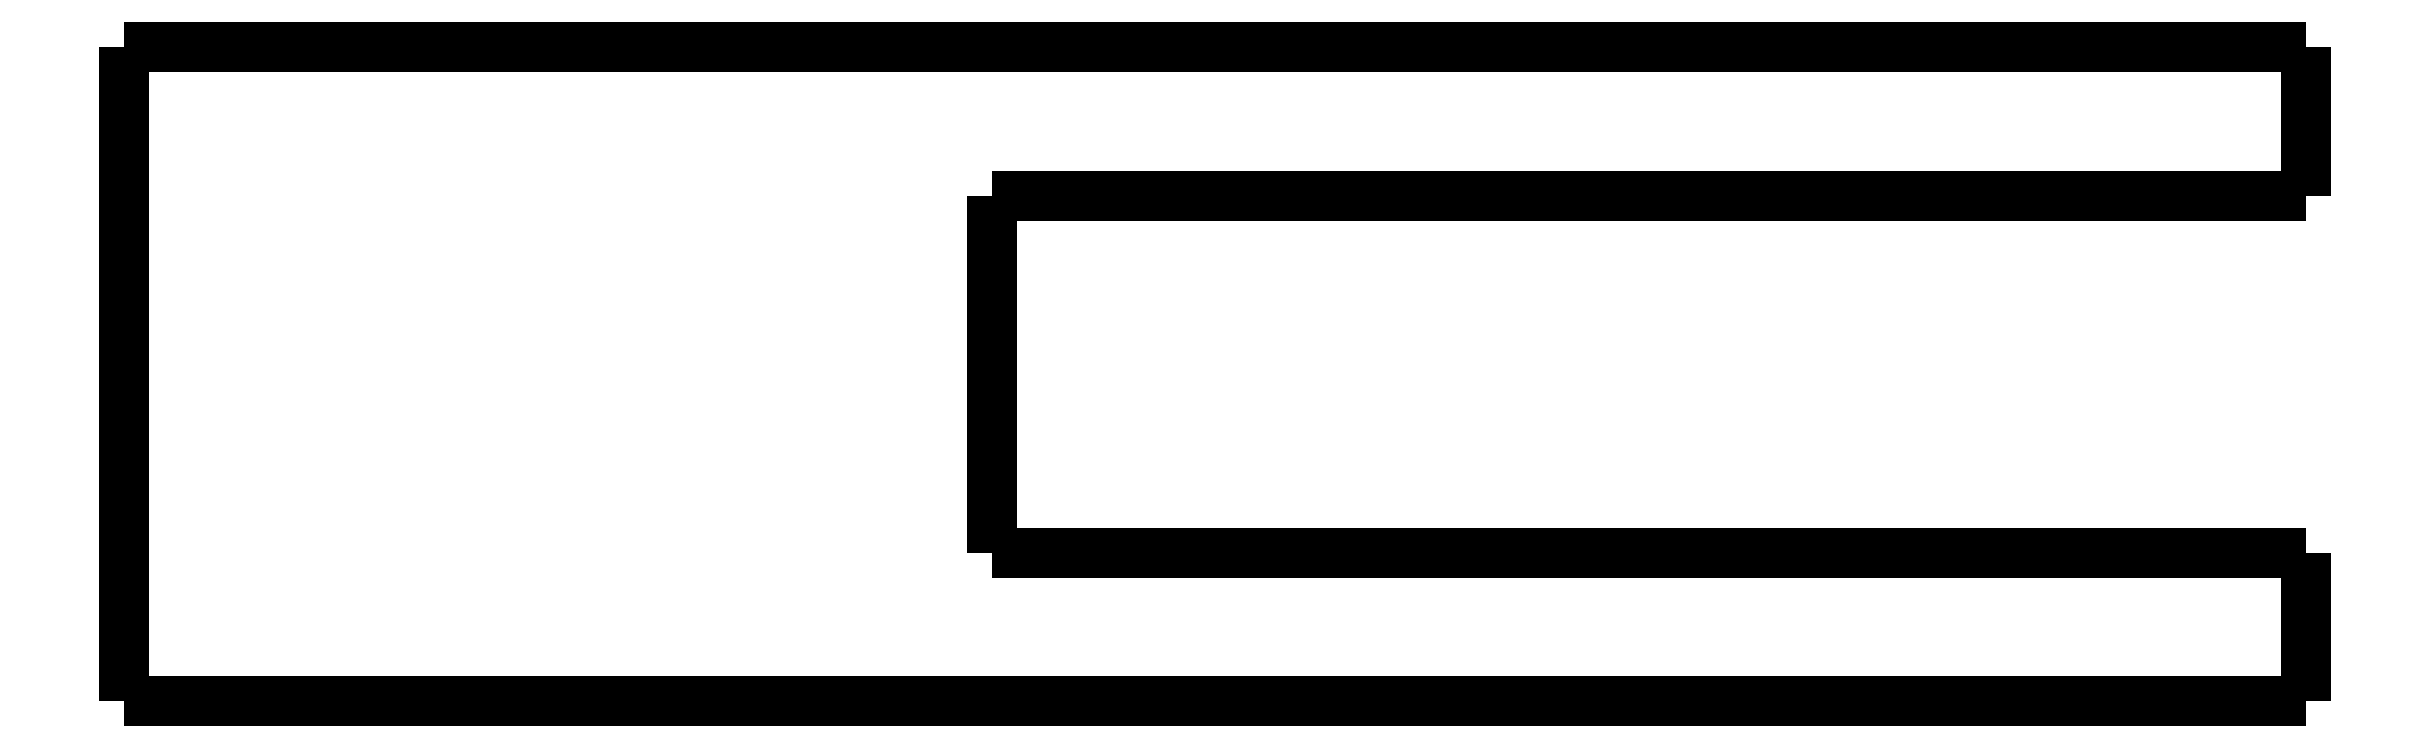
<metadata>
{"format":"dxf","ext":"dxf","renderer":"ezdxf+matplotlib","layout":"modelspace","background":"white","min_lineweight":24,"dpi":150}
</metadata>
<code>
0
SECTION
2
ENTITIES
0
LWPOLYLINE
8
0
90
51
70
0
10
24.2
20
-5
10
24.2
20
-4.9
10
24.2
20
-4.8
10
24.2
20
-4.7
10
24.2
20
-4.6
10
24.2
20
-4.5
10
24.2
20
-4.4
10
24.2
20
-4.3
10
24.2
20
-4.2
10
24.2
20
-4.1
10
24.2
20
-4
10
24.2
20
-3.9
10
24.2
20
-3.8
10
24.2
20
-3.7
10
24.2
20
-3.6
10
24.2
20
-3.5
10
24.2
20
-3.4
10
24.2
20
-3.3
10
24.2
20
-3.2
10
24.2
20
-3.1
10
24.2
20
-3
10
24.2
20
-2.9
10
24.2
20
-2.8
10
24.2
20
-2.7
10
24.2
20
-2.6
10
24.2
20
-2.5
10
24.2
20
-2.4
10
24.2
20
-2.3
10
24.2
20
-2.2
10
24.2
20
-2.1
10
24.2
20
-2
10
24.2
20
-1.9
10
24.2
20
-1.8
10
24.2
20
-1.7
10
24.2
20
-1.6
10
24.2
20
-1.5
10
24.2
20
-1.4
10
24.2
20
-1.3
10
24.2
20
-1.2
10
24.2
20
-1.1
10
24.2
20
-1
10
24.2
20
-0.9
10
24.2
20
-0.8
10
24.2
20
-0.7
10
24.2
20
-0.6
10
24.2
20
-0.5
10
24.2
20
-0.4
10
24.2
20
-0.3
10
24.2
20
-0.2
10
24.2
20
-0.1
10
24.2
20
0
0
LWPOLYLINE
8
0
90
51
70
0
10
24.2
20
-5
10
23.32
20
-5
10
22.43
20
-5
10
21.55
20
-5
10
20.66
20
-5
10
19.78
20
-5
10
18.9
20
-5
10
18.01
20
-5
10
17.13
20
-5
10
16.24
20
-5
10
15.36
20
-5
10
14.48
20
-5
10
13.59
20
-5
10
12.71
20
-5
10
11.82
20
-5
10
10.94
20
-5
10
10.06
20
-5
10
9.172
20
-5
10
8.288
20
-5
10
7.404
20
-5
10
6.52
20
-5
10
5.636
20
-5
10
4.752
20
-5
10
3.868
20
-5
10
2.984
20
-5
10
2.1
20
-5
10
1.216
20
-5
10
0.332
20
-5
10
-0.552
20
-5
10
-1.436
20
-5
10
-2.32
20
-5
10
-3.204
20
-5
10
-4.088
20
-5
10
-4.972
20
-5
10
-5.856
20
-5
10
-6.74
20
-5
10
-7.624
20
-5
10
-8.508
20
-5
10
-9.392
20
-5
10
-10.28
20
-5
10
-11.16
20
-5
10
-12.04
20
-5
10
-12.93
20
-5
10
-13.81
20
-5
10
-14.7
20
-5
10
-15.58
20
-5
10
-16.46
20
-5
10
-17.35
20
-5
10
-18.23
20
-5
10
-19.12
20
-5
10
-20
20
-5
0
LWPOLYLINE
8
0
90
51
70
0
10
24.2
20
0
10
22.73
20
0
10
21.26
20
0
10
19.8
20
0
10
18.33
20
0
10
16.86
20
0
10
15.39
20
0
10
13.92
20
0
10
12.46
20
0
10
10.99
20
0
10
9.52
20
0
10
8.052
20
0
10
6.584
20
0
10
5.116
20
0
10
3.648
20
0
10
2.18
20
0
10
0.712
20
0
10
-0.756
20
0
10
-2.224
20
0
10
-3.692
20
0
10
-5.16
20
0
10
-6.628
20
0
10
-8.096
20
0
10
-9.564
20
0
10
-11.03
20
0
10
-12.5
20
0
10
-13.97
20
0
10
-15.44
20
0
10
-16.9
20
0
10
-18.37
20
0
10
-19.84
20
0
10
-21.31
20
0
10
-22.78
20
0
10
-24.24
20
0
10
-25.71
20
0
10
-27.18
20
0
10
-28.65
20
0
10
-30.12
20
0
10
-31.58
20
0
10
-33.05
20
0
10
-34.52
20
0
10
-35.99
20
0
10
-37.46
20
0
10
-38.92
20
0
10
-40.39
20
0
10
-41.86
20
0
10
-43.33
20
0
10
-44.8
20
0
10
-46.26
20
0
10
-47.73
20
0
10
-49.2
20
0
0
LWPOLYLINE
8
0
90
51
70
0
10
-49.2
20
-22
10
-49.2
20
-21.56
10
-49.2
20
-21.12
10
-49.2
20
-20.68
10
-49.2
20
-20.24
10
-49.2
20
-19.8
10
-49.2
20
-19.36
10
-49.2
20
-18.92
10
-49.2
20
-18.48
10
-49.2
20
-18.04
10
-49.2
20
-17.6
10
-49.2
20
-17.16
10
-49.2
20
-16.72
10
-49.2
20
-16.28
10
-49.2
20
-15.84
10
-49.2
20
-15.4
10
-49.2
20
-14.96
10
-49.2
20
-14.52
10
-49.2
20
-14.08
10
-49.2
20
-13.64
10
-49.2
20
-13.2
10
-49.2
20
-12.76
10
-49.2
20
-12.32
10
-49.2
20
-11.88
10
-49.2
20
-11.44
10
-49.2
20
-11
10
-49.2
20
-10.56
10
-49.2
20
-10.12
10
-49.2
20
-9.68
10
-49.2
20
-9.24
10
-49.2
20
-8.8
10
-49.2
20
-8.36
10
-49.2
20
-7.92
10
-49.2
20
-7.48
10
-49.2
20
-7.04
10
-49.2
20
-6.6
10
-49.2
20
-6.16
10
-49.2
20
-5.72
10
-49.2
20
-5.28
10
-49.2
20
-4.84
10
-49.2
20
-4.4
10
-49.2
20
-3.96
10
-49.2
20
-3.52
10
-49.2
20
-3.08
10
-49.2
20
-2.64
10
-49.2
20
-2.2
10
-49.2
20
-1.76
10
-49.2
20
-1.32
10
-49.2
20
-0.88
10
-49.2
20
-0.44
10
-49.2
20
0
0
LWPOLYLINE
8
0
90
51
70
0
10
24.2
20
-22
10
22.73
20
-22
10
21.26
20
-22
10
19.8
20
-22
10
18.33
20
-22
10
16.86
20
-22
10
15.39
20
-22
10
13.92
20
-22
10
12.46
20
-22
10
10.99
20
-22
10
9.52
20
-22
10
8.052
20
-22
10
6.584
20
-22
10
5.116
20
-22
10
3.648
20
-22
10
2.18
20
-22
10
0.712
20
-22
10
-0.756
20
-22
10
-2.224
20
-22
10
-3.692
20
-22
10
-5.16
20
-22
10
-6.628
20
-22
10
-8.096
20
-22
10
-9.564
20
-22
10
-11.03
20
-22
10
-12.5
20
-22
10
-13.97
20
-22
10
-15.44
20
-22
10
-16.9
20
-22
10
-18.37
20
-22
10
-19.84
20
-22
10
-21.31
20
-22
10
-22.78
20
-22
10
-24.24
20
-22
10
-25.71
20
-22
10
-27.18
20
-22
10
-28.65
20
-22
10
-30.12
20
-22
10
-31.58
20
-22
10
-33.05
20
-22
10
-34.52
20
-22
10
-35.99
20
-22
10
-37.46
20
-22
10
-38.92
20
-22
10
-40.39
20
-22
10
-41.86
20
-22
10
-43.33
20
-22
10
-44.8
20
-22
10
-46.26
20
-22
10
-47.73
20
-22
10
-49.2
20
-22
0
LWPOLYLINE
8
0
90
51
70
0
10
24.2
20
-22
10
24.2
20
-21.9
10
24.2
20
-21.8
10
24.2
20
-21.7
10
24.2
20
-21.6
10
24.2
20
-21.5
10
24.2
20
-21.4
10
24.2
20
-21.3
10
24.2
20
-21.2
10
24.2
20
-21.1
10
24.2
20
-21
10
24.2
20
-20.9
10
24.2
20
-20.8
10
24.2
20
-20.7
10
24.2
20
-20.6
10
24.2
20
-20.5
10
24.2
20
-20.4
10
24.2
20
-20.3
10
24.2
20
-20.2
10
24.2
20
-20.1
10
24.2
20
-20
10
24.2
20
-19.9
10
24.2
20
-19.8
10
24.2
20
-19.7
10
24.2
20
-19.6
10
24.2
20
-19.5
10
24.2
20
-19.4
10
24.2
20
-19.3
10
24.2
20
-19.2
10
24.2
20
-19.1
10
24.2
20
-19
10
24.2
20
-18.9
10
24.2
20
-18.8
10
24.2
20
-18.7
10
24.2
20
-18.6
10
24.2
20
-18.5
10
24.2
20
-18.4
10
24.2
20
-18.3
10
24.2
20
-18.2
10
24.2
20
-18.1
10
24.2
20
-18
10
24.2
20
-17.9
10
24.2
20
-17.8
10
24.2
20
-17.7
10
24.2
20
-17.6
10
24.2
20
-17.5
10
24.2
20
-17.4
10
24.2
20
-17.3
10
24.2
20
-17.2
10
24.2
20
-17.1
10
24.2
20
-17
0
LWPOLYLINE
8
0
90
51
70
0
10
-20
20
-17
10
-19.12
20
-17
10
-18.23
20
-17
10
-17.35
20
-17
10
-16.46
20
-17
10
-15.58
20
-17
10
-14.7
20
-17
10
-13.81
20
-17
10
-12.93
20
-17
10
-12.04
20
-17
10
-11.16
20
-17
10
-10.28
20
-17
10
-9.392
20
-17
10
-8.508
20
-17
10
-7.624
20
-17
10
-6.74
20
-17
10
-5.856
20
-17
10
-4.972
20
-17
10
-4.088
20
-17
10
-3.204
20
-17
10
-2.32
20
-17
10
-1.436
20
-17
10
-0.552
20
-17
10
0.332
20
-17
10
1.216
20
-17
10
2.1
20
-17
10
2.984
20
-17
10
3.868
20
-17
10
4.752
20
-17
10
5.636
20
-17
10
6.52
20
-17
10
7.404
20
-17
10
8.288
20
-17
10
9.172
20
-17
10
10.06
20
-17
10
10.94
20
-17
10
11.82
20
-17
10
12.71
20
-17
10
13.59
20
-17
10
14.48
20
-17
10
15.36
20
-17
10
16.24
20
-17
10
17.13
20
-17
10
18.01
20
-17
10
18.9
20
-17
10
19.78
20
-17
10
20.66
20
-17
10
21.55
20
-17
10
22.43
20
-17
10
23.32
20
-17
10
24.2
20
-17
0
LWPOLYLINE
8
0
90
51
70
0
10
-20
20
-5
10
-20
20
-5.24
10
-20
20
-5.48
10
-20
20
-5.72
10
-20
20
-5.96
10
-20
20
-6.2
10
-20
20
-6.44
10
-20
20
-6.68
10
-20
20
-6.92
10
-20
20
-7.16
10
-20
20
-7.4
10
-20
20
-7.64
10
-20
20
-7.88
10
-20
20
-8.12
10
-20
20
-8.36
10
-20
20
-8.6
10
-20
20
-8.84
10
-20
20
-9.08
10
-20
20
-9.32
10
-20
20
-9.56
10
-20
20
-9.8
10
-20
20
-10.04
10
-20
20
-10.28
10
-20
20
-10.52
10
-20
20
-10.76
10
-20
20
-11
10
-20
20
-11.24
10
-20
20
-11.48
10
-20
20
-11.72
10
-20
20
-11.96
10
-20
20
-12.2
10
-20
20
-12.44
10
-20
20
-12.68
10
-20
20
-12.92
10
-20
20
-13.16
10
-20
20
-13.4
10
-20
20
-13.64
10
-20
20
-13.88
10
-20
20
-14.12
10
-20
20
-14.36
10
-20
20
-14.6
10
-20
20
-14.84
10
-20
20
-15.08
10
-20
20
-15.32
10
-20
20
-15.56
10
-20
20
-15.8
10
-20
20
-16.04
10
-20
20
-16.28
10
-20
20
-16.52
10
-20
20
-16.76
10
-20
20
-17
0
ENDSEC
0
EOF

</code>
